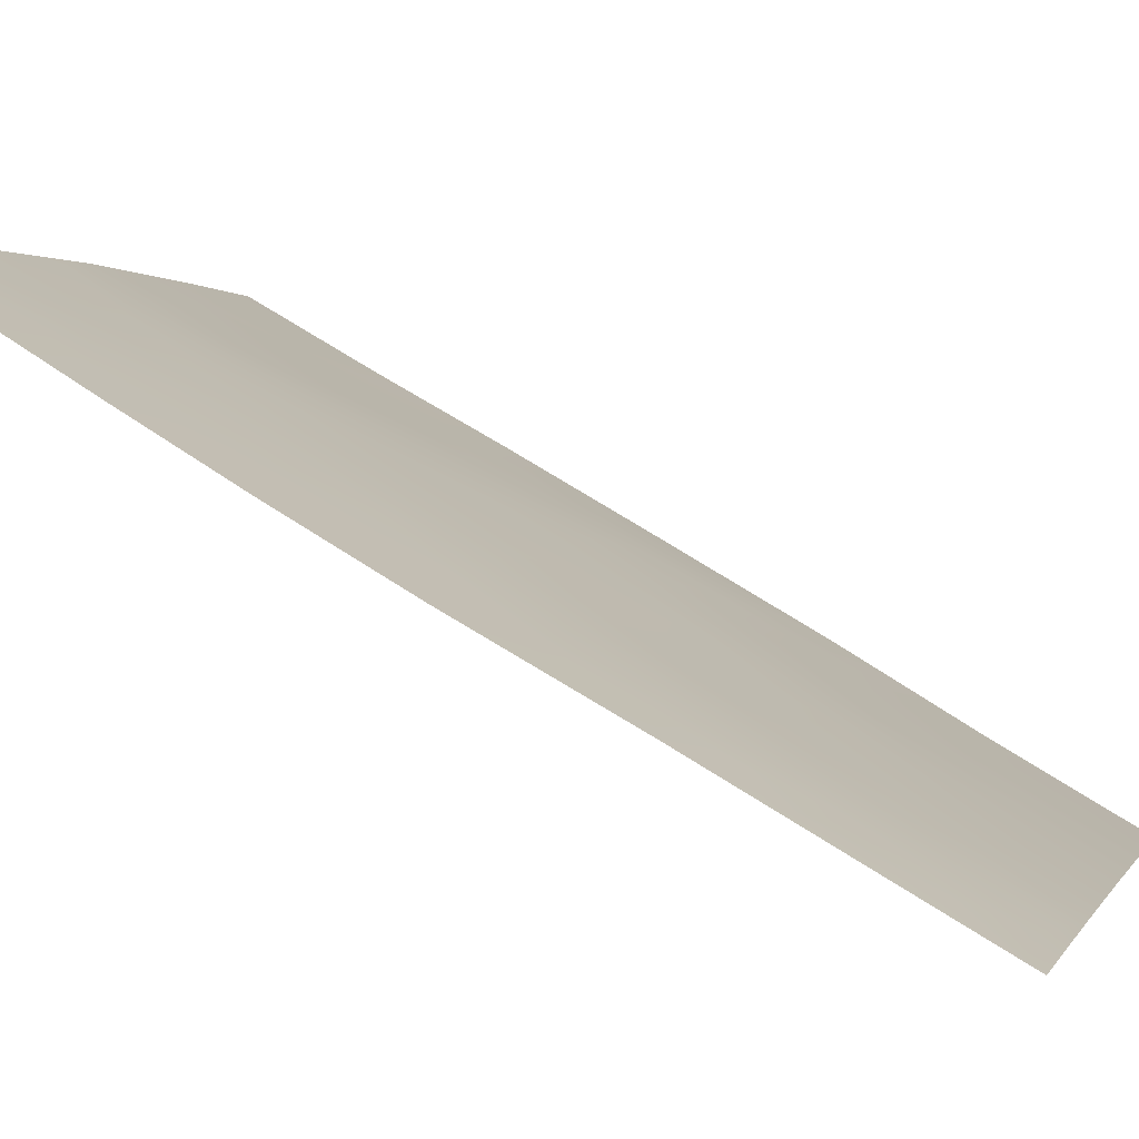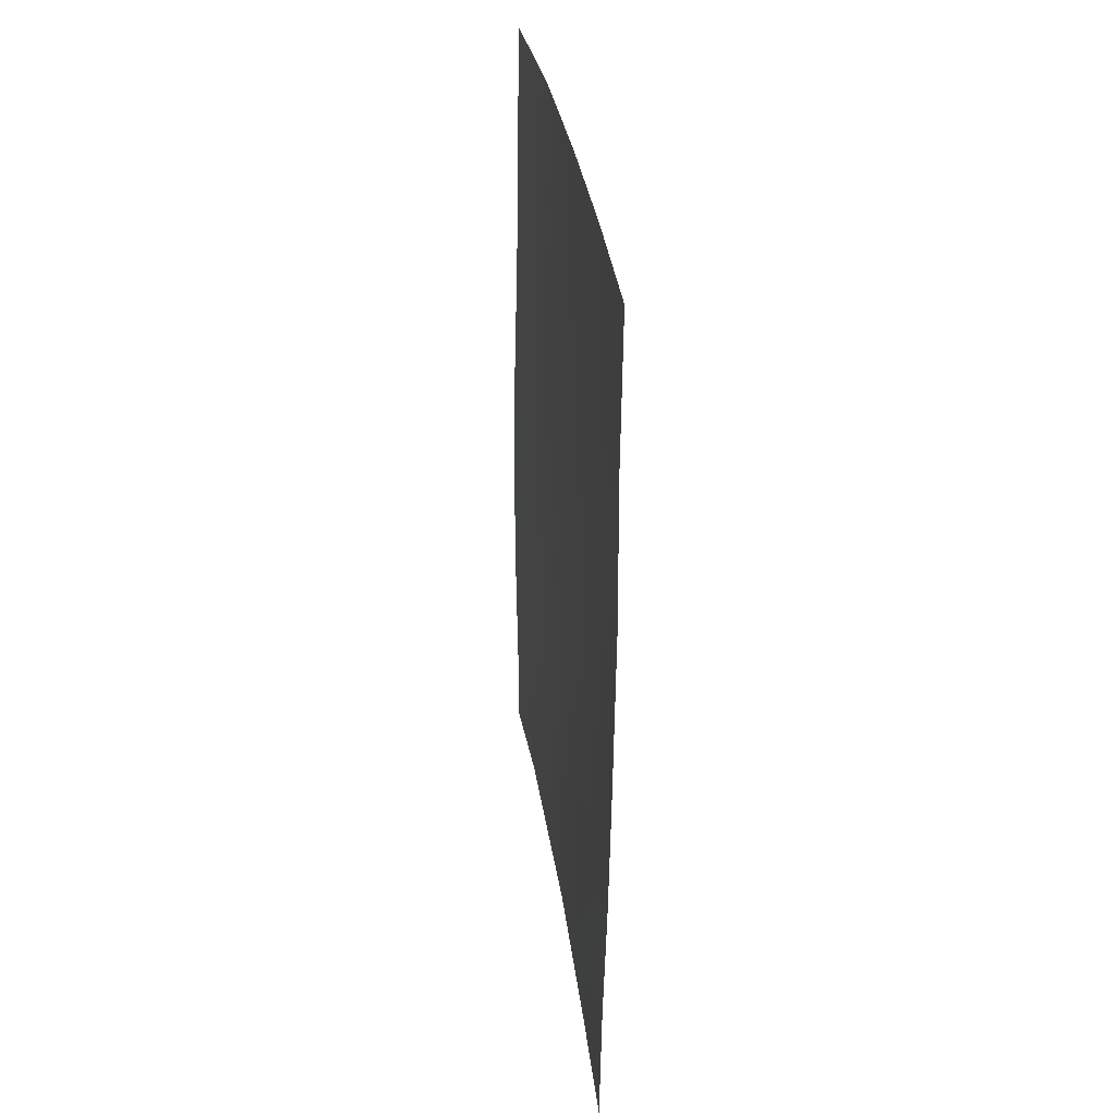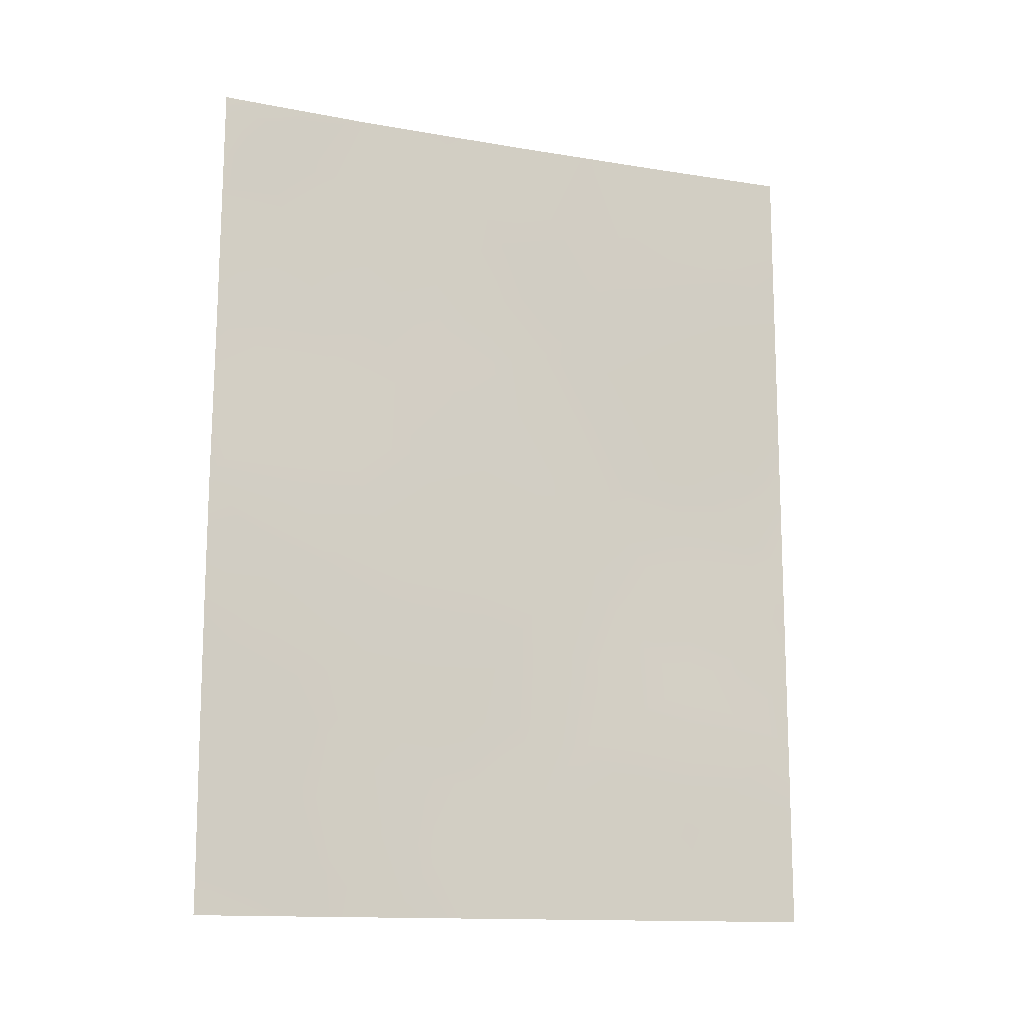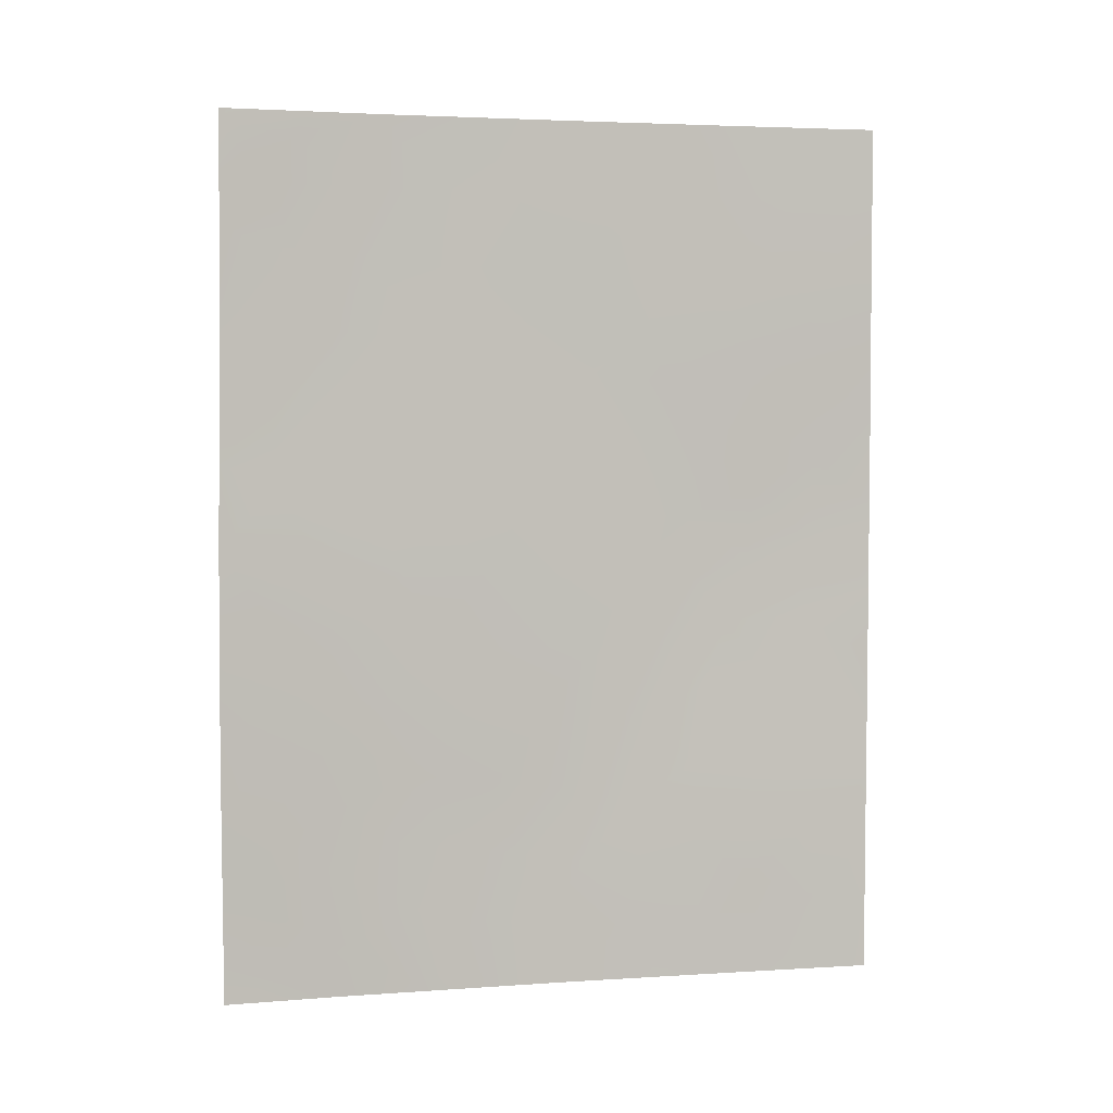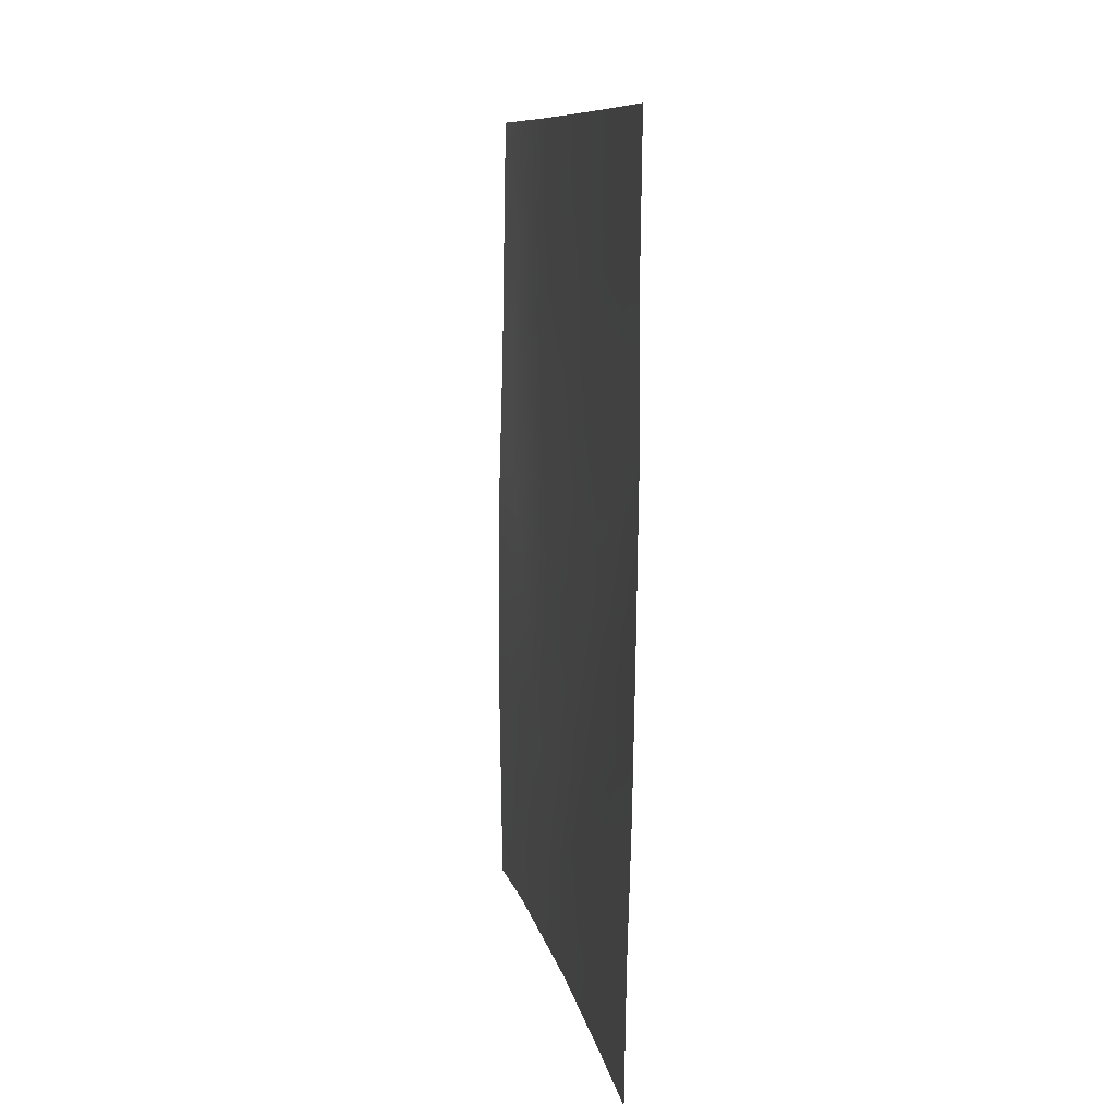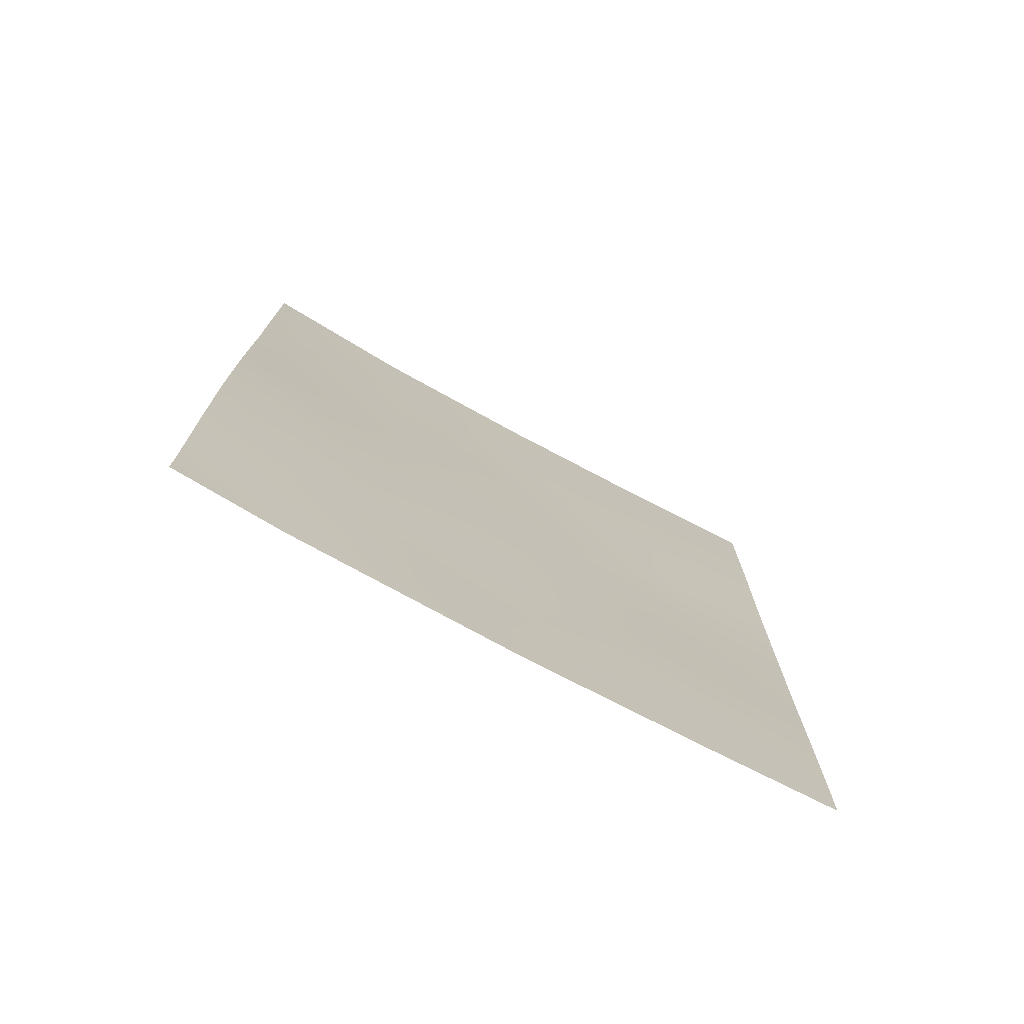
<metadata>
{"format":"obj","ext":"obj","renderer":"f3d","projection":"perspective","resolution":1024,"background":"white","views":[{"elev":66.6,"azim":-55.9,"up":"+Y"},{"elev":32.0,"azim":21.9,"up":"+Z"},{"elev":-13.5,"azim":-81.8,"up":"+Z"},{"elev":3.6,"azim":-73.8,"up":"+Z"},{"elev":10.2,"azim":18.7,"up":"+Z"},{"elev":-74.1,"azim":-89.1,"up":"+Z"}]}
</metadata>
<code>
v 69.15 92 -40.06
v 69.17 92 -38
v 65.79 97.92 -44.14
v 66.91 96.01 -44.33
v 64.46 100 -47.19
v 64.54 100 -41.57
v 65.46 98.55 -41.98
v 67.49 95.07 -42.51
v 67.22 95.58 -41.46
v 64.49 100 -50
v 64.49 100 -49.51
v 66.24 97.12 -46.15
v 67.02 95.97 -38
v 67.45 94.95 -48.51
v 68.25 93.49 -47.5
v 68.41 93.42 -38.9
v 64.45 100 -45.59
v 69.13 92 -44.53
v 69.1 92 -46.38
v 64.47 100 -43.83
v 68.16 93.91 -38
v 69.04 92 -48.2
v 65.8 98.09 -38
v 64.61 100 -38.19
v 64.61 100 -38
v 64.68 99.9 -38
v 68.18 93.57 -50
v 65.3 98.7 -50
v 69.02 92 -50
v 66.59 96.46 -50
v 66.95 95.83 -50
v 69.16 92 -42.1
v 67.89 94.33 -44.31
v 67.42 95.1 -46.3
v 67.43 95.22 -39.37
v 66.34 97.14 -40.08
v 64.58 100 -39.57
v 66.62 96.48 -48.15
v 66.49 96.79 -42.38
v 68.4 93.41 -42.1
v 65.37 98.56 -48.36
v 65.14 99.14 -39.88
v 68.34 93.45 -45.63
v 68.74 92.78 -39.53
v 69.16 92 -39.03
v 68.82 92.65 -38.69
v 68.67 92.95 -38
v 64.9 99.35 -50
v 64.95 99.27 -49.62
v 64.48 100 -48.35
v 64.93 99.29 -48.86
v 64.91 99.29 -47.81
v 65.42 98.48 -44.98
v 65.66 98.08 -45.94
v 66.02 97.51 -45.15
v 67.42 95.05 -47.52
v 67.82 94.27 -48.06
v 67.85 94.26 -46.94
v 67.73 94.67 -40.07
v 68.25 93.7 -39.9
v 69.15 92 -43.31
v 68.76 92.77 -42.63
v 68.75 92.79 -43.78
v 69.11 92 -45.46
v 68.64 92.93 -44.9
v 68.7 92.77 -45.97
v 68.65 92.74 -47.93
v 68.23 93.51 -48.6
v 68.63 92.76 -48.94
v 68.3 93.48 -46.49
v 68.68 92.74 -46.93
v 66.41 97.03 -38
v 66.07 97.62 -38.99
v 66.65 96.61 -38.95
v 69.03 92 -49.1
v 68.6 92.79 -50
v 66.8 96.13 -49.12
v 67.57 94.7 -50
v 67.87 94.17 -49.43
v 67.32 95.19 -49.23
v 67.74 94.63 -41.59
v 67.98 94.18 -42.38
v 68.26 93.66 -41.31
v 66.69 96.42 -43.37
v 66.15 97.34 -43.25
v 66.36 96.95 -44.27
v 67.44 95.1 -44.31
v 67.22 95.51 -43.43
v 67.59 94.94 -38
v 67.14 95.75 -38.81
v 67.91 94.34 -39.06
v 64.46 100 -46.39
v 64.92 99.26 -46.83
v 69.07 92 -47.29
v 66.59 96.54 -45.26
v 66.81 96.14 -46.23
v 67.15 95.58 -45.27
v 66.78 96.33 -41.66
v 66.98 95.95 -42.49
v 64.51 100 -42.7
v 64.93 99.33 -43.02
v 64.93 99.39 -41.9
v 65.17 98.9 -43.97
v 65.59 98.28 -43.07
v 67.06 95.67 -48.29
v 65.49 98.6 -38.97
v 65.72 98.18 -39.94
v 68.29 93.62 -44.04
v 68.13 93.87 -44.95
v 67.26 95.51 -40.36
v 67.56 94.95 -40.88
v 68.69 92.86 -40.52
v 66.92 96.11 -39.72
v 65.24 99 -38
v 65.13 99.16 -38.31
v 64.56 100 -40.57
v 64.96 99.38 -41
v 65.95 97.58 -50
v 68.75 92.76 -41.49
v 69.16 92 -41.08
v 68.34 93.54 -43.11
v 67.67 94.69 -45.16
v 65.99 97.65 -42.16
v 66.45 96.77 -47.13
v 65.74 97.94 -47.92
v 66.37 97.03 -41.31
v 65.87 97.89 -41.03
v 66.79 96.33 -40.72
v 64.93 99.48 -38.94
v 64.59 100 -38.88
v 64.46 100 -44.71
v 65.35 98.76 -40.89
v 67.95 94.16 -45.9
v 66.97 95.87 -47.25
v 65.37 98.54 -47.35
v 65.02 99.11 -45.85
v 65.4 98.52 -49.32
v 66.32 96.95 -49.06
v 64.84 99.41 -44.8
v 65.82 97.79 -48.83
v 65.87 97.74 -46.99
v 66.15 97.27 -48.01
v 65.38 98.53 -46.55
v 67.83 94.45 -43.47
v 68.27 93.42 -49.43
v 68.14 93.89 -40.71
f 44 45 46
f 2 47 46
f 28 49 48
f 50 51 52
f 53 54 55
f 56 57 58
f 91 59 60
f 61 62 63
f 64 65 66
f 67 68 69
f 66 70 71
f 72 73 74
f 25 24 26
f 75 69 76
f 38 138 77
f 78 79 80
f 81 82 83
f 84 85 86
f 87 144 88
f 92 93 136
f 94 71 67
f 95 96 97
f 9 98 99
f 103 104 101
f 86 55 95
f 77 80 105
f 73 106 107
f 108 109 65
f 110 111 59
f 81 111 9
f 60 112 44
f 90 74 113
f 23 114 115
f 116 6 117
f 118 140 137
f 119 112 83
f 87 97 122
f 123 104 85
f 82 144 121
f 126 127 123
f 57 79 68
f 110 113 128
f 88 99 84
f 129 24 130
f 128 126 98
f 107 132 127
f 106 115 129
f 133 58 70
f 133 109 122
f 105 56 134
f 51 49 137
f 93 52 135
f 16 44 46
f 44 1 45
f 46 45 2
f 47 16 46
f 16 47 21
f 11 10 48
f 48 49 11
f 5 50 52
f 50 11 51
f 52 51 41
f 3 53 55
f 55 54 12
f 34 56 58
f 56 14 57
f 58 57 15
f 16 91 60
f 91 35 59
f 60 59 146
f 18 61 63
f 61 32 62
f 53 136 54
f 19 64 66
f 64 18 65
f 66 65 43
f 22 67 69
f 67 15 68
f 19 66 71
f 66 43 70
f 71 70 15
f 13 72 74
f 72 23 73
f 74 73 36
f 29 75 76
f 75 22 69
f 76 69 145
f 30 77 138
f 77 30 31
f 31 78 80
f 78 27 79
f 146 81 83
f 81 8 82
f 83 82 40
f 4 84 86
f 84 39 85
f 86 85 3
f 4 87 88
f 87 33 144
f 88 144 8
f 21 89 91
f 89 13 90
f 17 92 136
f 92 5 93
f 136 93 143
f 22 94 67
f 94 19 71
f 67 71 15
f 18 63 65
f 4 95 97
f 95 12 96
f 97 96 34
f 8 9 99
f 99 98 39
f 6 100 102
f 100 20 101
f 20 103 101
f 103 3 104
f 4 86 95
f 86 3 55
f 95 55 12
f 38 77 105
f 77 31 80
f 105 80 14
f 36 73 107
f 73 23 106
f 107 106 42
f 63 108 65
f 108 33 109
f 65 109 43
f 21 91 16
f 35 110 59
f 110 9 111
f 59 111 146
f 8 81 9
f 81 146 111
f 16 60 44
f 112 146 83
f 44 112 1
f 35 90 113
f 90 13 74
f 113 74 36
f 114 26 115
f 24 115 26
f 37 116 42
f 117 42 116
f 28 118 137
f 118 30 138
f 1 112 120
f 119 40 62
f 120 119 32
f 40 119 83
f 40 121 62
f 62 121 63
f 33 87 122
f 87 4 97
f 122 97 34
f 39 123 85
f 123 7 104
f 85 104 3
f 124 12 141
f 40 82 121
f 82 8 144
f 108 144 33
f 39 126 123
f 126 36 127
f 123 127 7
f 15 57 68
f 57 14 79
f 68 79 145
f 9 110 128
f 110 35 113
f 128 113 36
f 4 88 84
f 88 8 99
f 84 99 39
f 42 129 37
f 130 37 129
f 9 128 98
f 128 36 126
f 98 126 39
f 20 131 139
f 131 17 139
f 103 139 53
f 42 117 132
f 117 6 102
f 132 117 102
f 36 107 127
f 107 42 132
f 127 132 7
f 42 106 129
f 106 23 115
f 129 115 24
f 43 133 70
f 133 34 58
f 70 58 15
f 34 133 122
f 133 43 109
f 122 109 33
f 38 105 134
f 105 14 56
f 134 56 34
f 124 38 134
f 96 134 34
f 41 140 125
f 41 51 137
f 51 11 49
f 137 49 28
f 143 93 135
f 93 5 52
f 135 52 41
f 135 41 125
f 139 136 53
f 124 141 142
f 140 138 142
f 139 17 136
f 118 138 140
f 137 140 41
f 112 119 120
f 38 124 142
f 20 139 103
f 103 53 3
f 135 125 141
f 54 141 12
f 124 134 96
f 54 136 143
f 12 124 96
f 142 125 140
f 142 138 38
f 143 141 54
f 143 135 141
f 119 62 32
f 142 141 125
f 121 108 63
f 121 144 108
f 145 69 68
f 76 145 27
f 102 100 101
f 80 79 14
f 132 102 7
f 101 104 7
f 102 101 7
f 79 27 145
f 60 146 112
f 89 90 35
f 91 89 35

</code>
